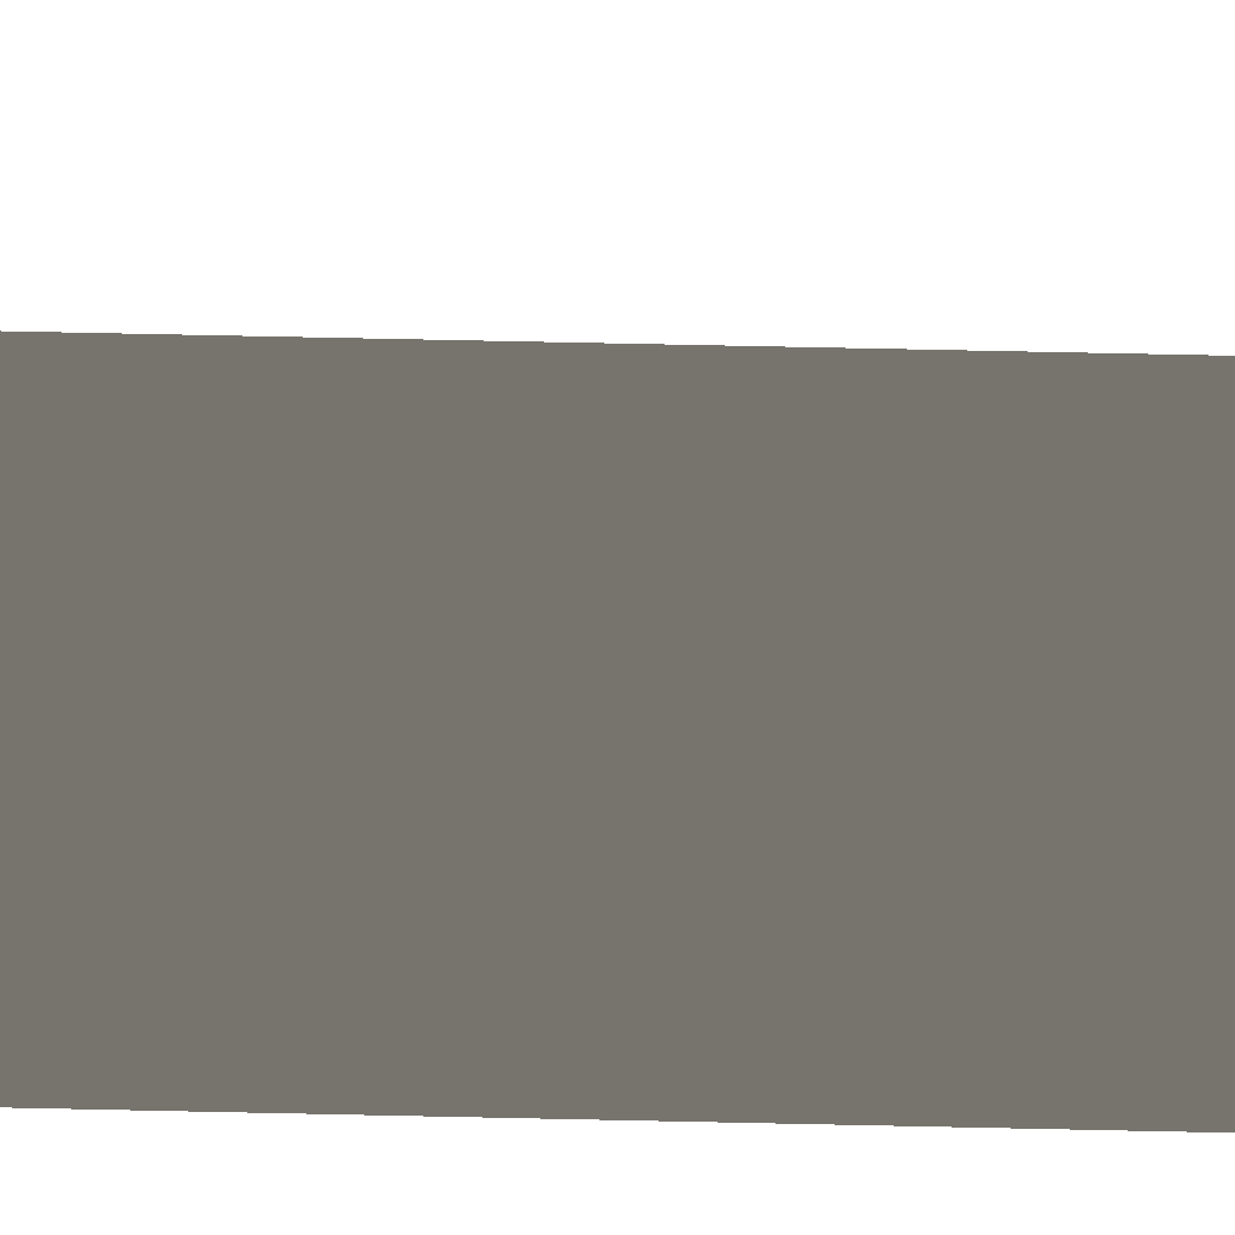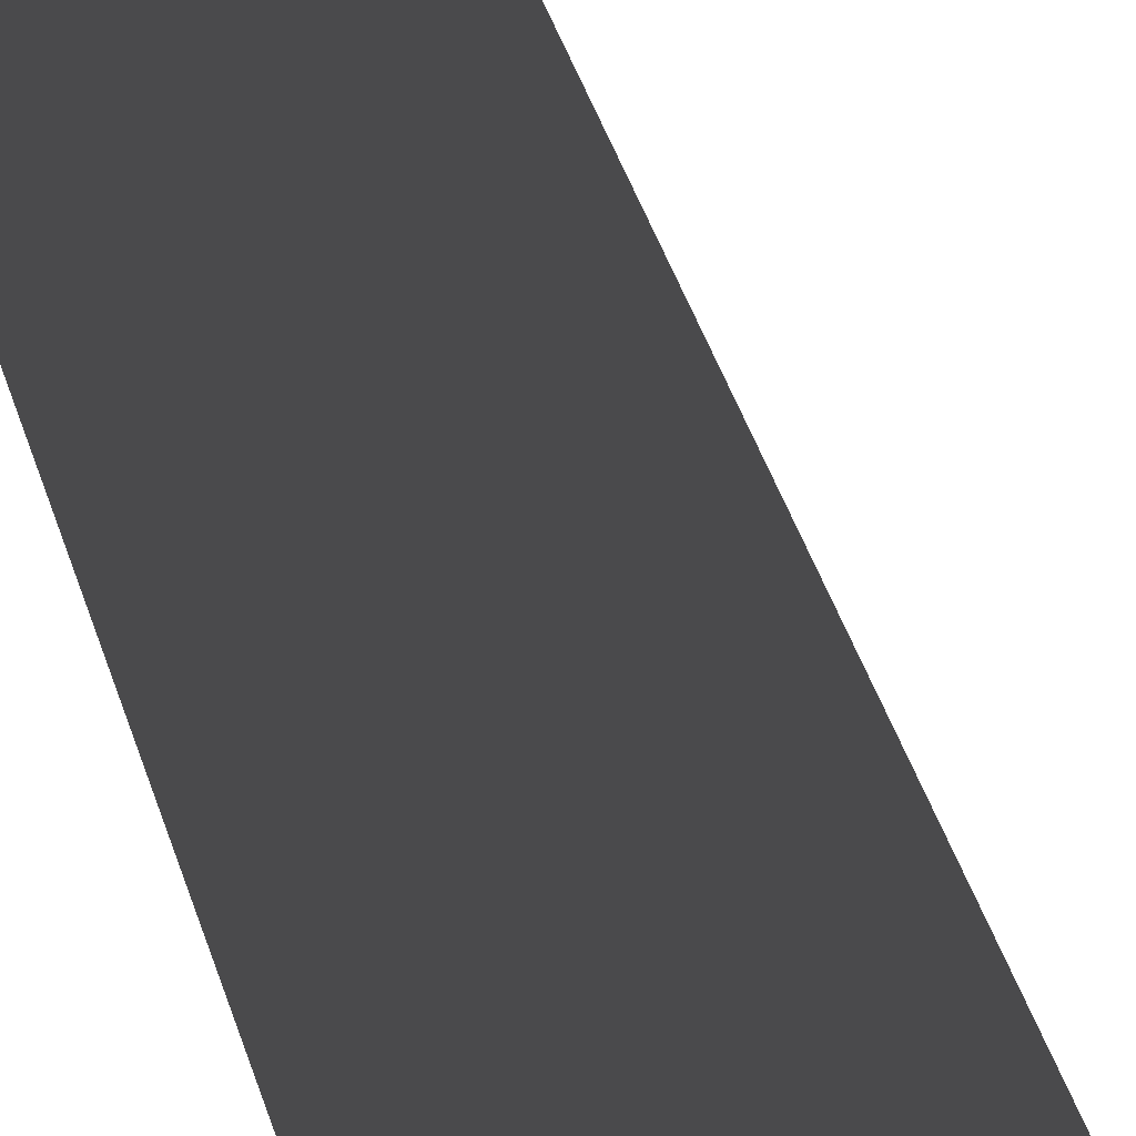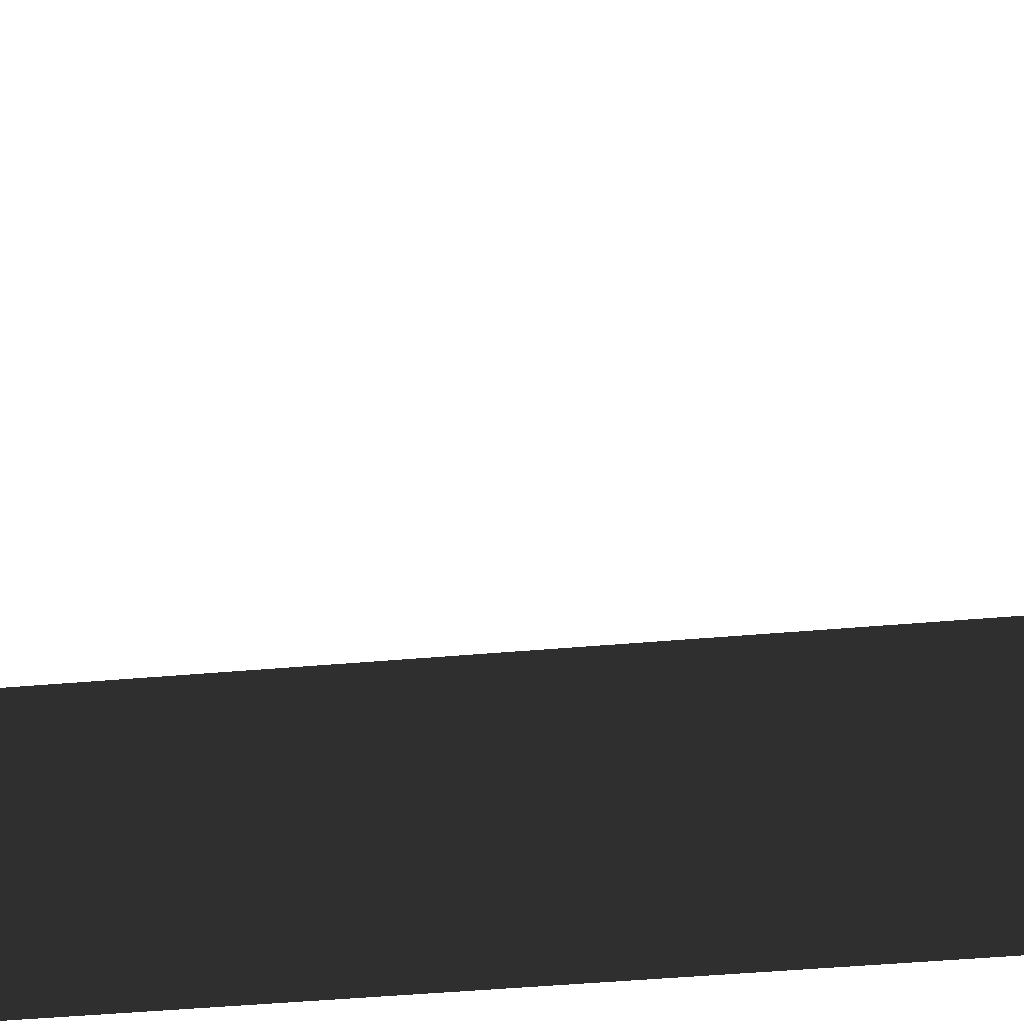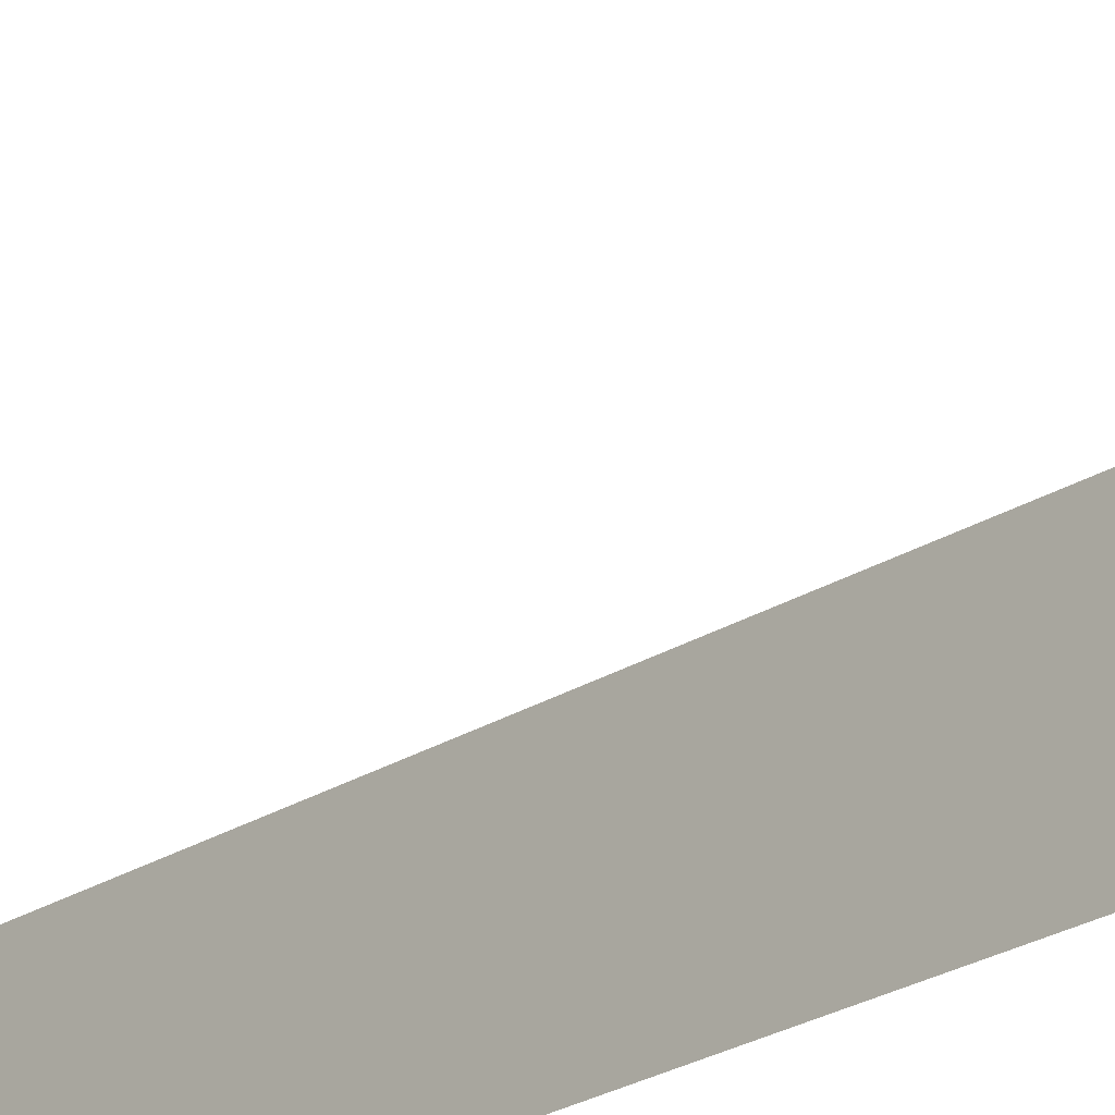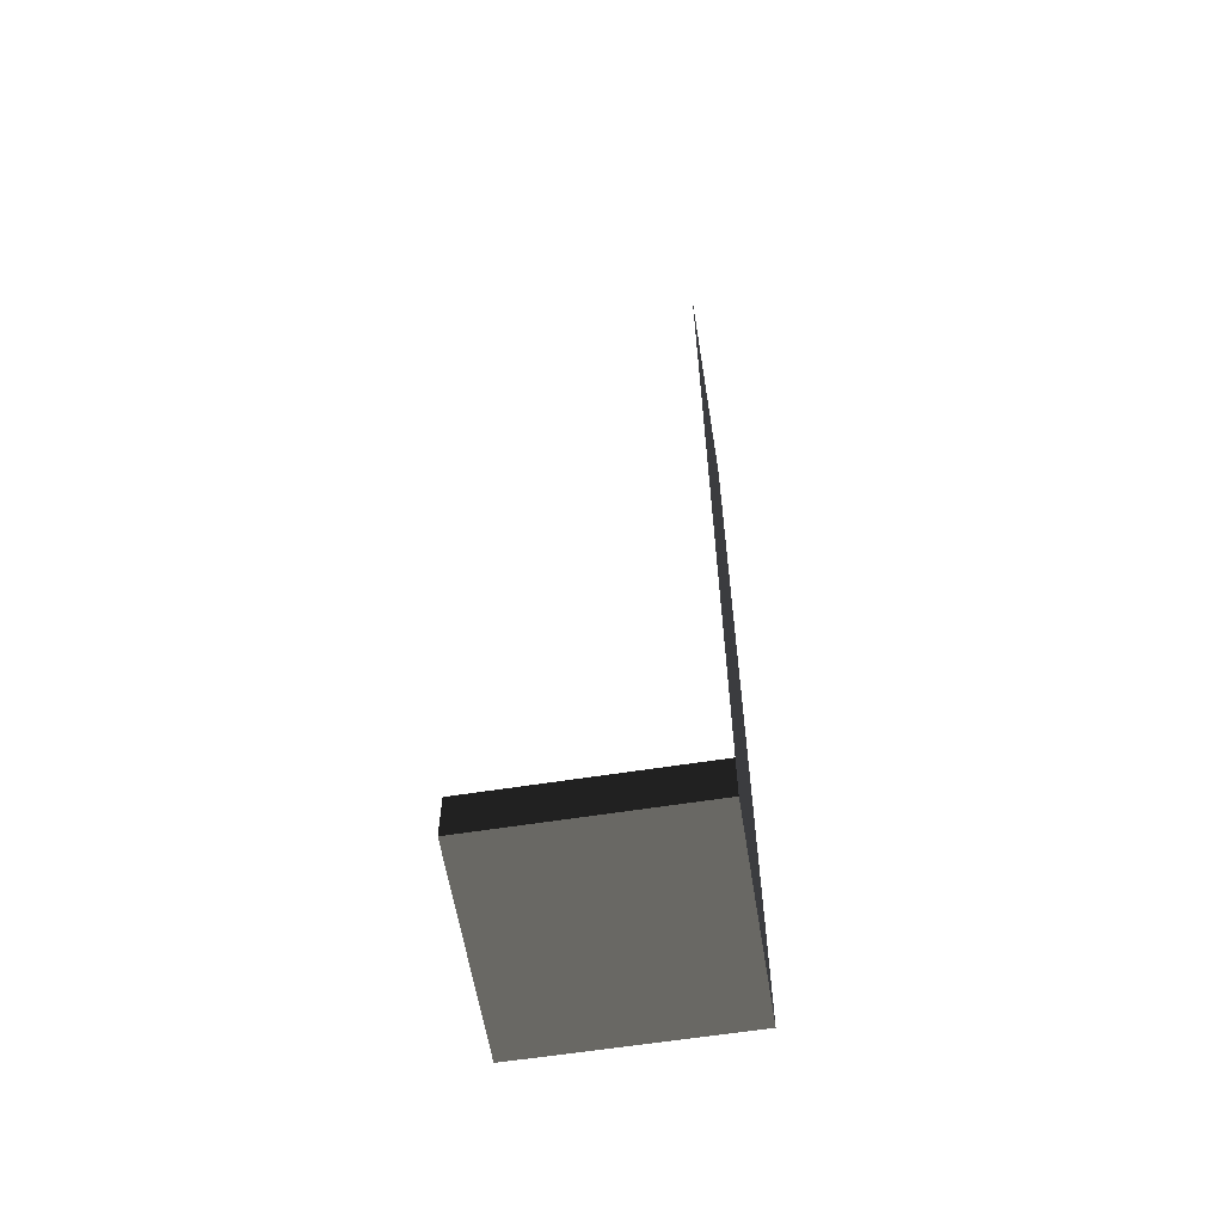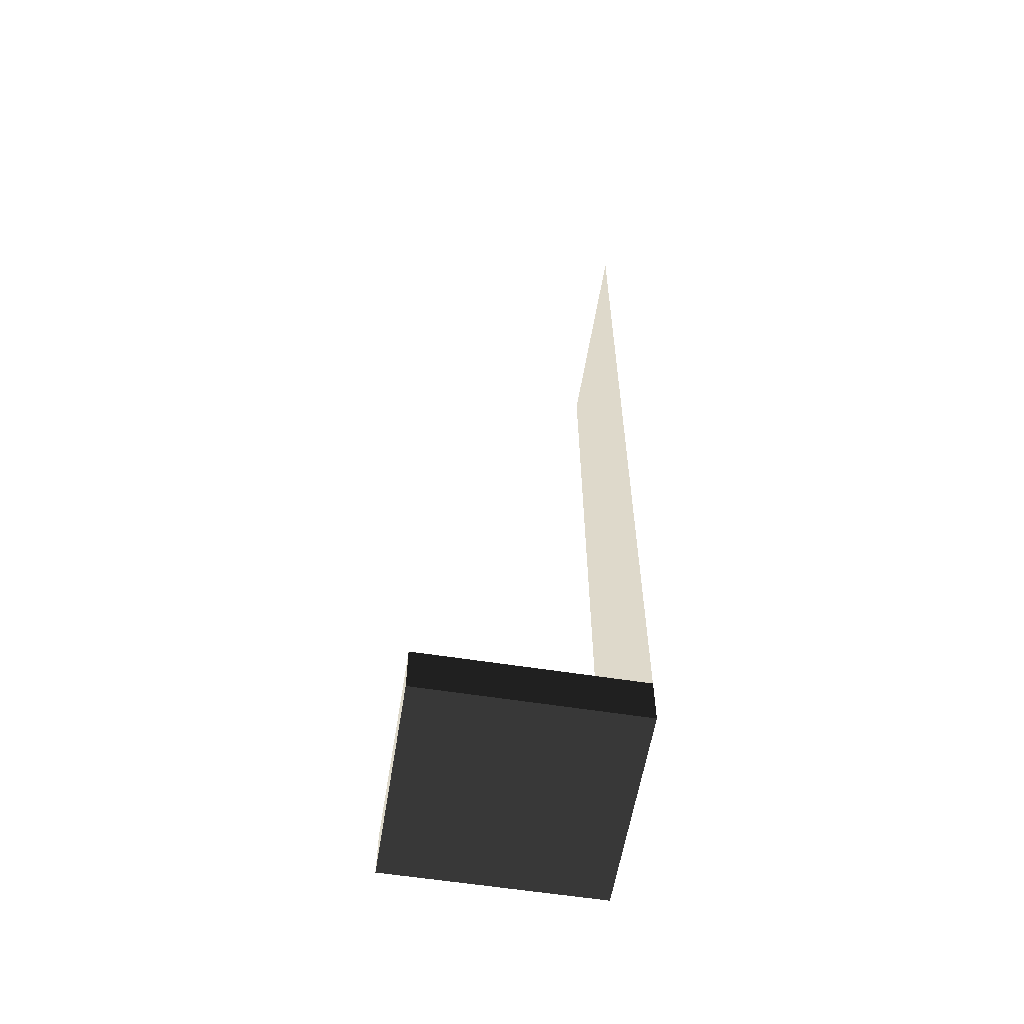
<metadata>
{"format":"obj","ext":"obj","renderer":"f3d","projection":"perspective","resolution":1024,"background":"white","views":[{"elev":74.5,"azim":91.2,"up":"+Y"},{"elev":39.6,"azim":-15.7,"up":"+Y"},{"elev":-30.2,"azim":-81.7,"up":"+Y"},{"elev":-24.4,"azim":136.1,"up":"+Y"},{"elev":-60.7,"azim":-80.8,"up":"+Z"},{"elev":-58.7,"azim":-99.2,"up":"+Z"}]}
</metadata>
<code>
v -14.1 15.89 -45.61
v 14.1 15.89 -45.61
v -14.1 -12.72 -45.61
v 14.1 -12.72 -45.61
v 14.1 -12.72 -39.05
v 14.1 -12.72 -45.61
v 14.1 15.89 -39.05
v 14.1 15.89 -45.61
v 14.1 15.89 -39.05
v 14.1 15.89 -45.61
v -14.1 15.89 -39.05
v -14.1 15.89 -45.61
v -14.1 15.89 -45.61
v -14.1 -12.72 -45.61
v -14.1 15.89 -39.05
v -14.1 -12.72 -39.05
v -14.1 -12.72 -45.61
v 14.1 -12.72 -45.61
v 14.1 -12.72 -39.05
v -14.1 -12.72 -39.05
v -14.1 -12.72 82.47
v 14.1 -12.72 82.47
g roof7.003_37273_168
f 1 3 2
f 2 3 4
f 5 7 6
f 6 7 8
f 9 11 10
f 10 11 12
f 13 15 14
f 14 15 16
f 17 19 18
f 20 19 17
f 21 22 20
f 20 22 19

</code>
